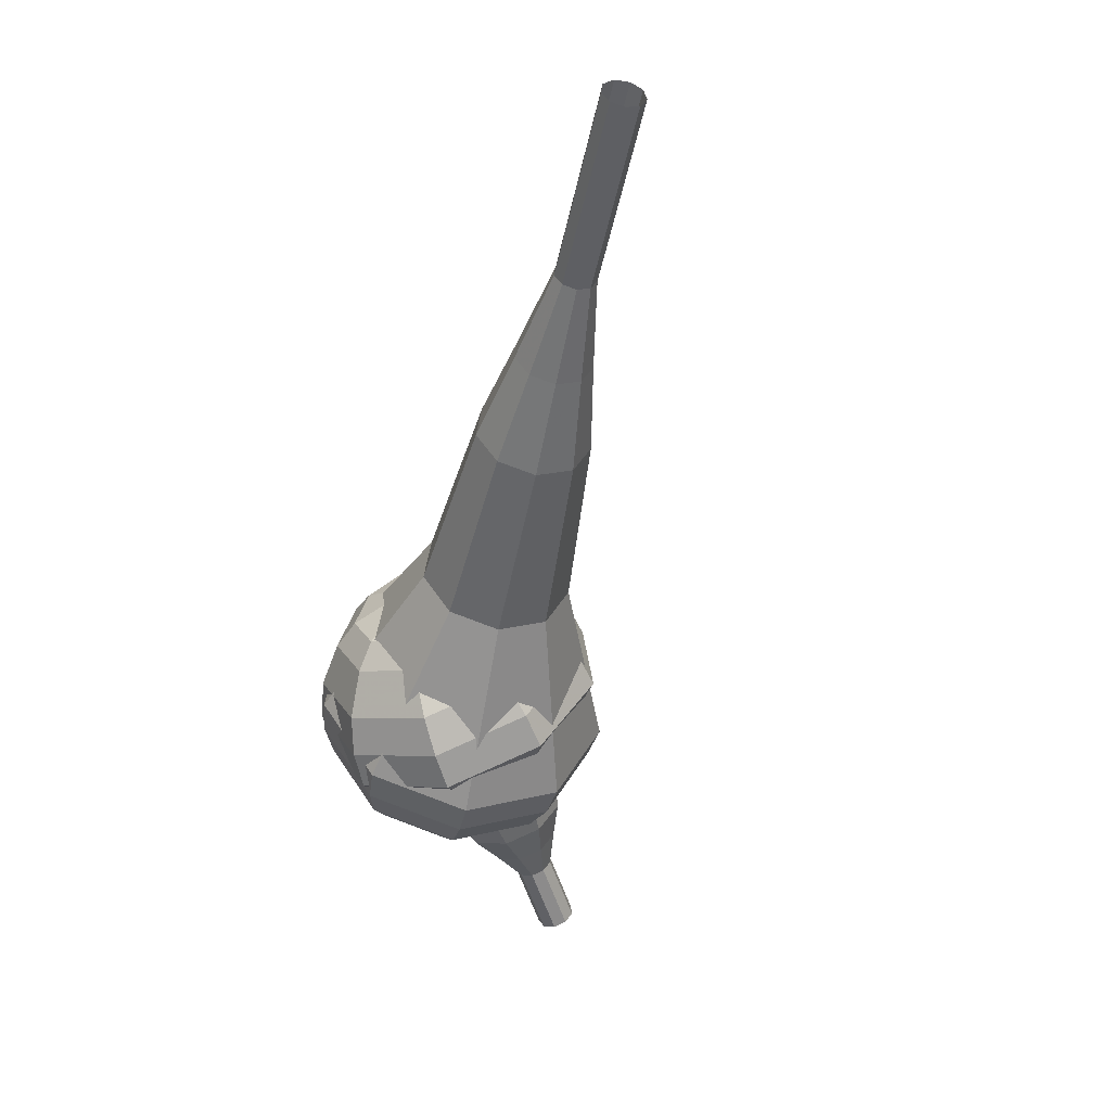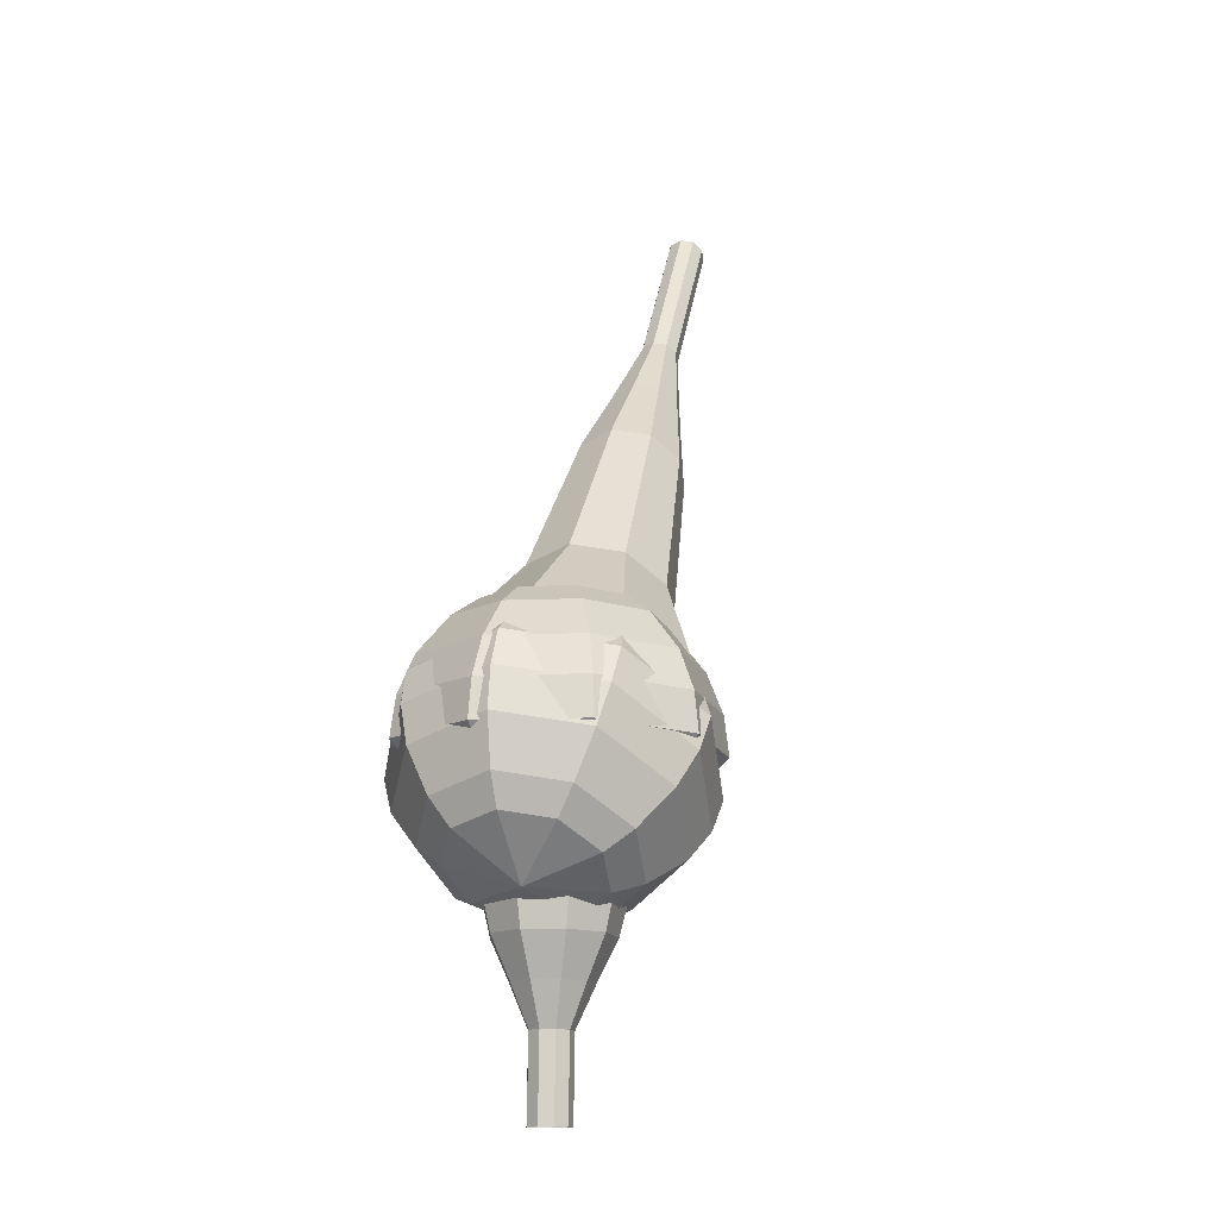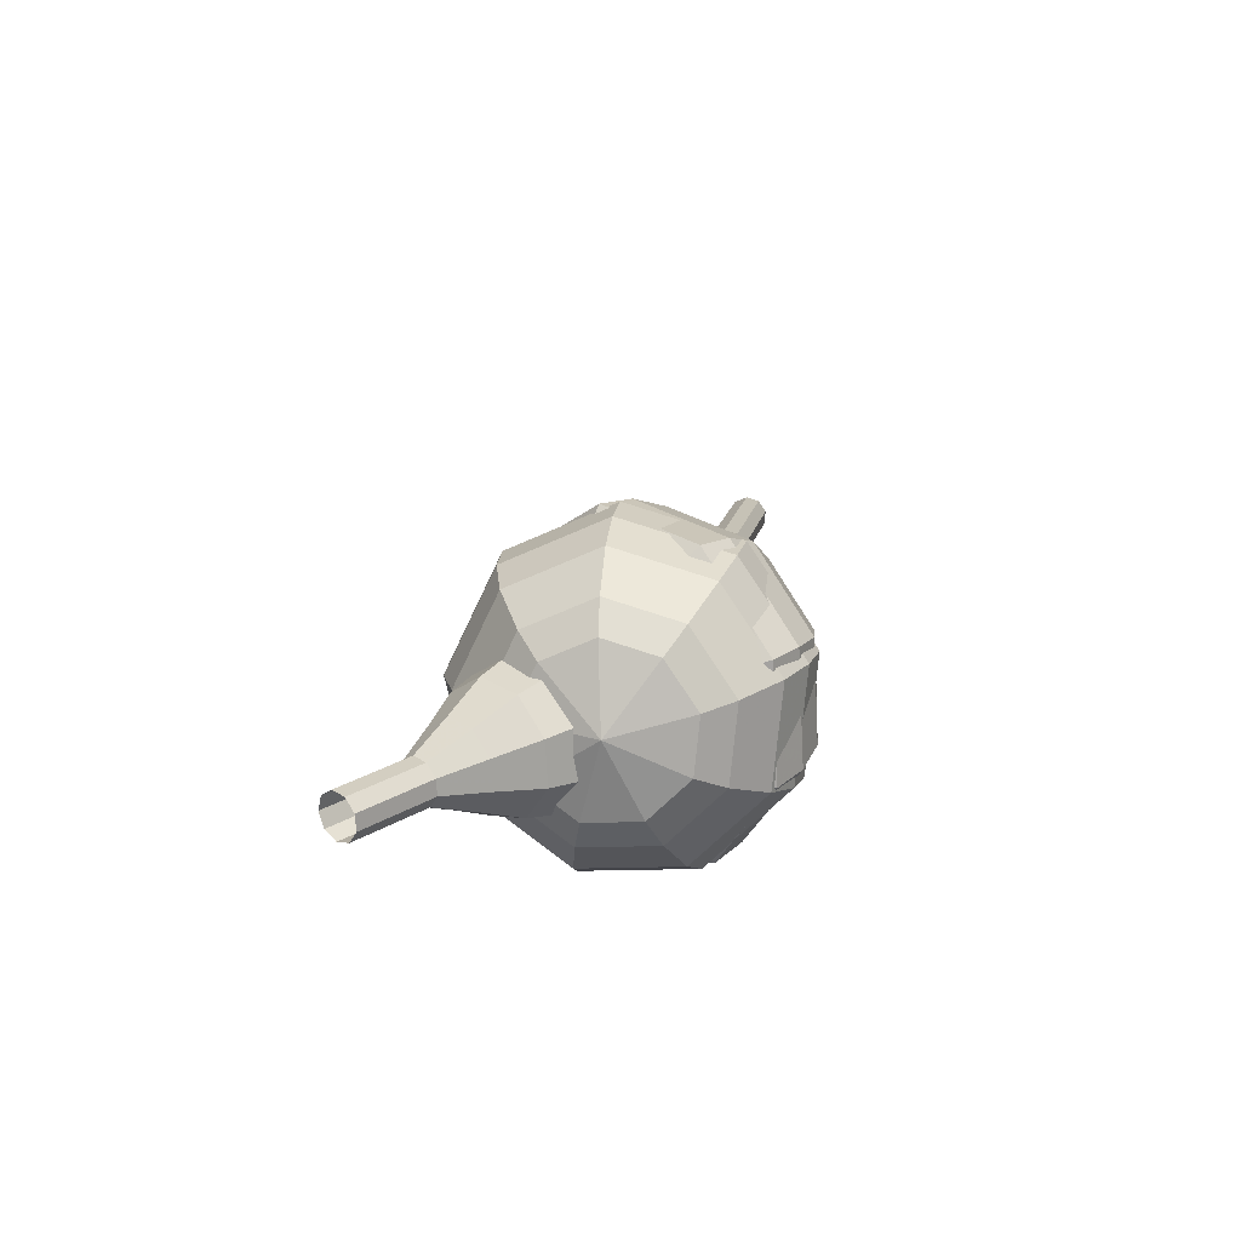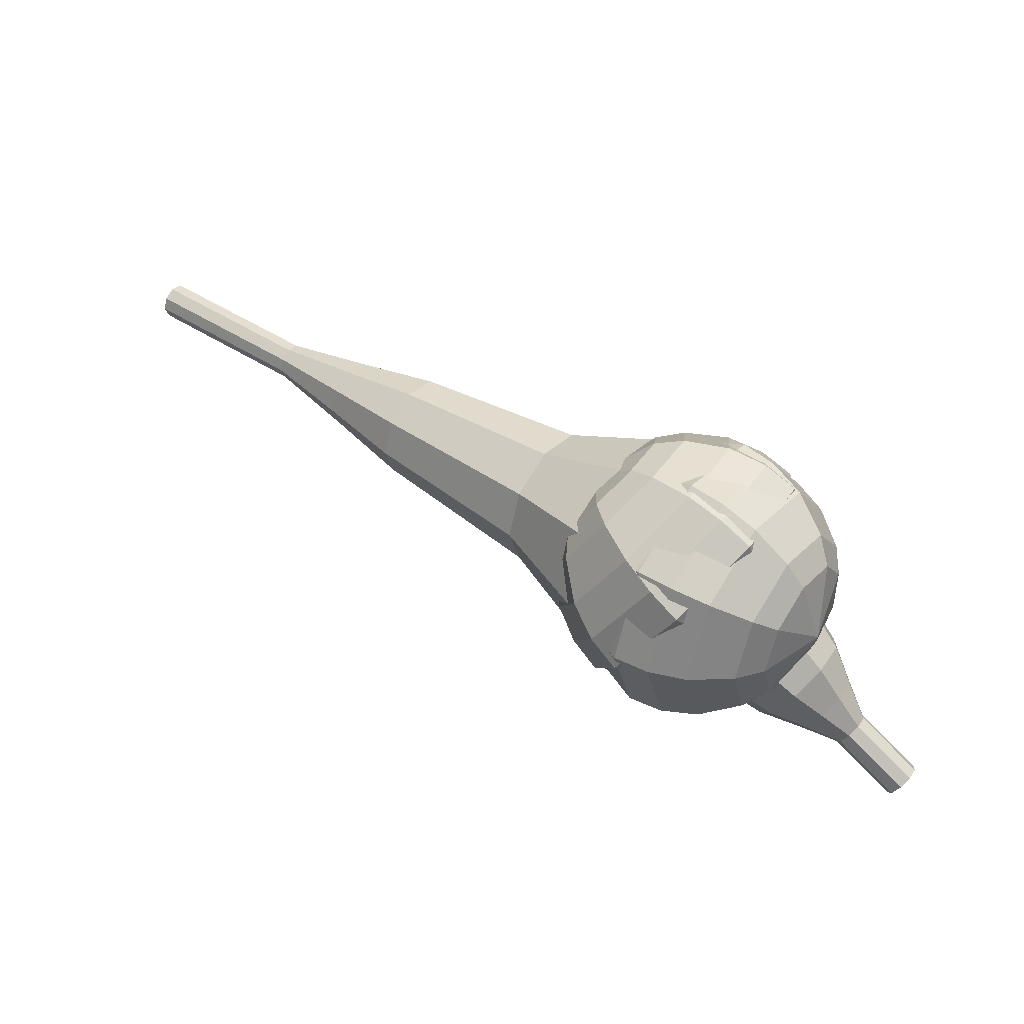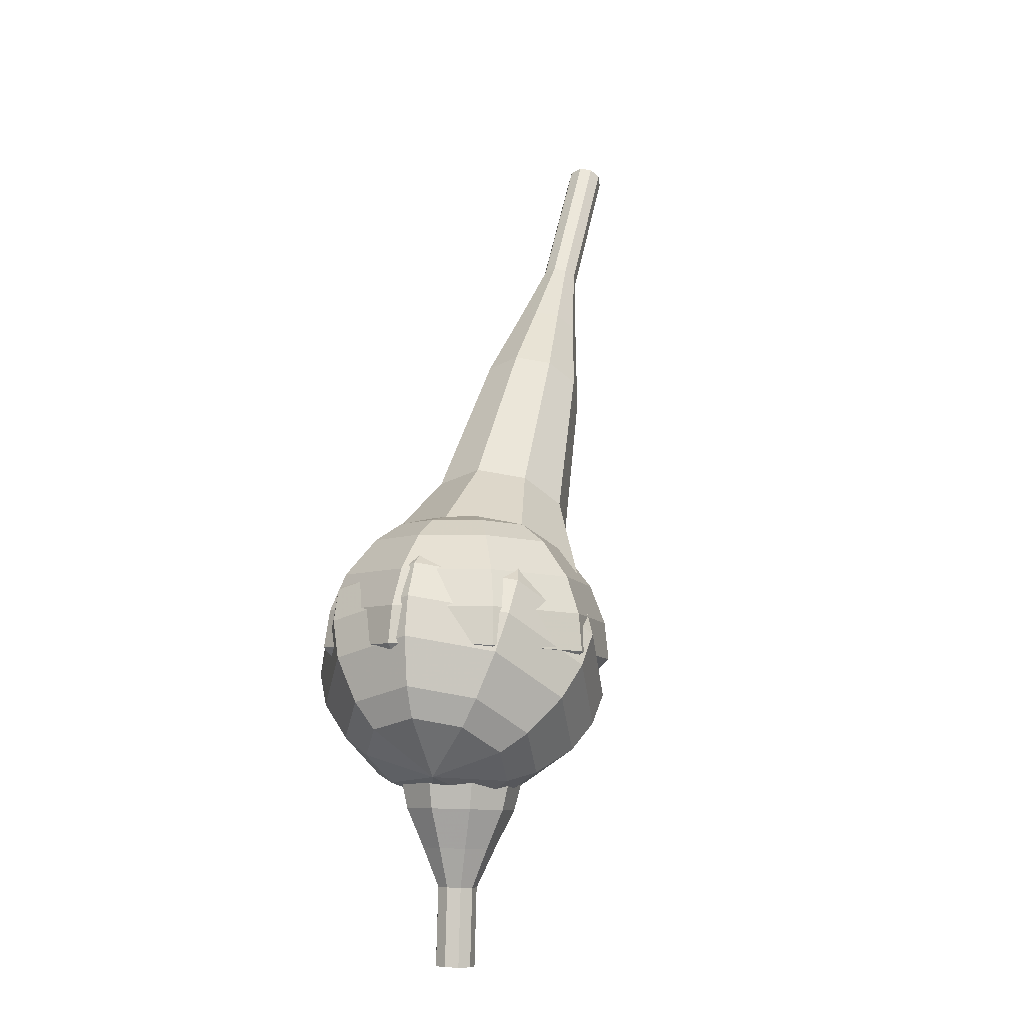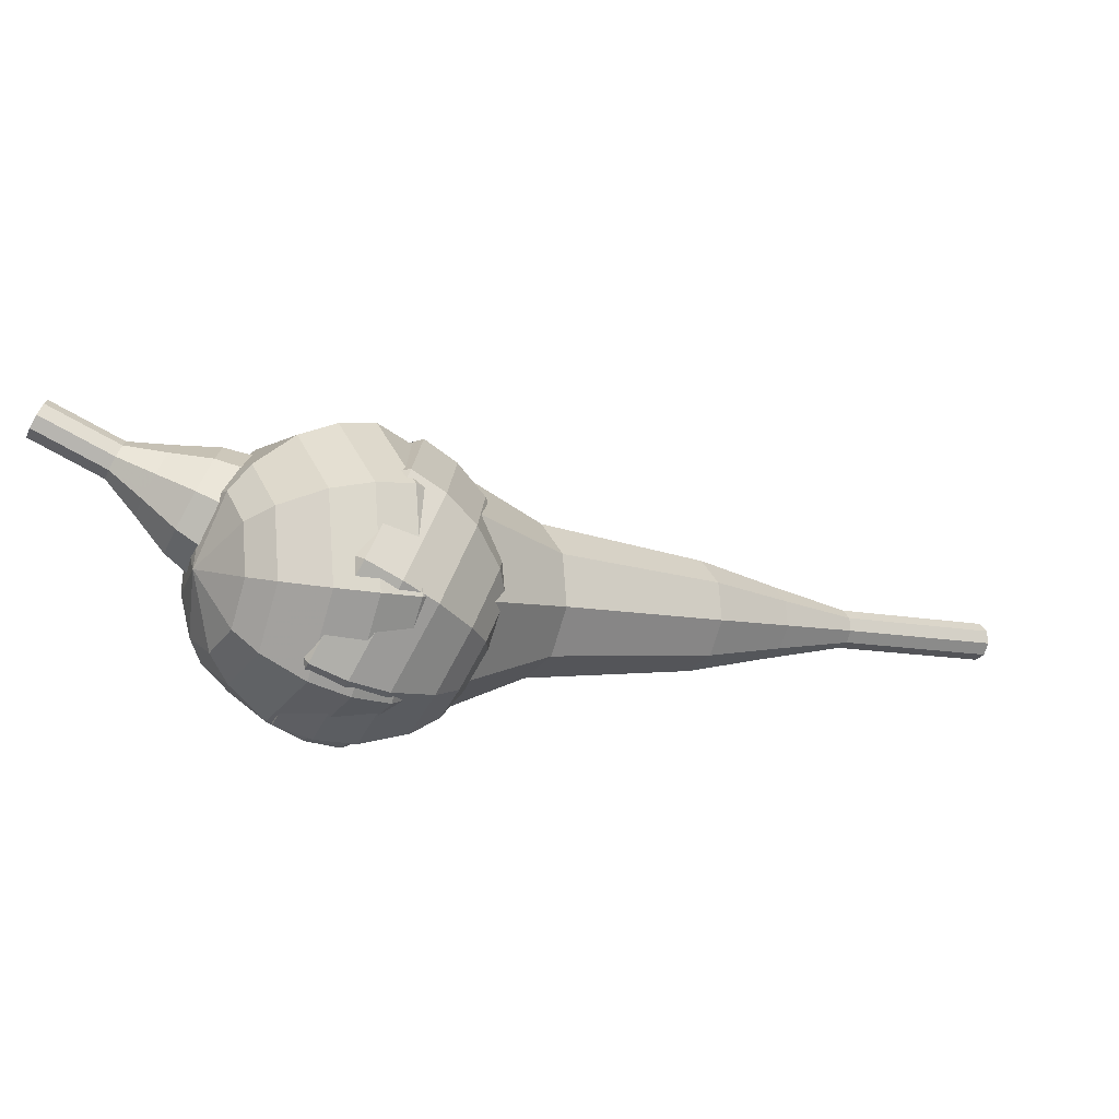
<metadata>
{"format":"obj","ext":"obj","renderer":"f3d","projection":"perspective","resolution":1024,"background":"white","views":[{"elev":-77.0,"azim":-109.8,"up":"+Z"},{"elev":37.7,"azim":69.1,"up":"+Y"},{"elev":44.0,"azim":95.0,"up":"+Z"},{"elev":35.8,"azim":6.2,"up":"+Y"},{"elev":44.4,"azim":70.1,"up":"+Y"},{"elev":65.0,"azim":164.5,"up":"+Z"}]}
</metadata>
<code>
g tube1
v 181.2 146.3 87.63
v 181.2 146 87.01
v 181 145.5 86.68
v 180.5 145 86.8
v 180.1 144.8 87.3
v 179.9 144.9 87.95
v 180.1 145.3 88.45
v 180.5 145.9 88.57
v 181 146.3 88.24
v 181.2 146.3 87.63
v 179.8 147.5 87.05
v 179.8 147.2 86.43
v 179.5 146.7 86.11
v 179 146.2 86.22
v 178.7 146 86.72
v 178.5 146.1 87.37
v 178.7 146.5 87.87
v 179 147.1 87.99
v 179.5 147.5 87.66
v 179.8 147.5 87.05
v 178.3 148.7 86.47
v 178.3 148.4 85.85
v 178 147.9 85.53
v 177.6 147.4 85.64
v 177.2 147.1 86.14
v 177 147.3 86.8
v 177.2 147.7 87.3
v 177.6 148.2 87.41
v 178 148.6 87.08
v 178.3 148.7 86.47
v 177.4 150.6 85.89
v 177.4 150 84.74
v 176.9 149 84.13
v 176 148.1 84.34
v 175.3 147.6 85.28
v 175 147.9 86.5
v 175.3 148.7 87.44
v 176 149.7 87.65
v 176.9 150.4 87.04
v 177.4 150.6 85.89
v 176.6 152.5 85.31
v 176.6 151.6 83.59
v 175.8 150.1 82.67
v 174.5 148.7 82.99
v 173.4 148.1 84.39
v 172.9 148.4 86.23
v 173.4 149.6 87.64
v 174.5 151.2 87.96
v 175.8 152.3 87.04
v 176.6 152.5 85.31
v 174.3 155.6 84.16
v 174.3 154.4 81.85
v 173.2 152.5 80.63
v 171.5 150.6 81.05
v 170 149.7 82.93
v 169.4 150.1 85.38
v 170 151.8 87.26
v 171.5 153.8 87.68
v 173.2 155.3 86.46
v 174.3 155.6 84.16
v 173.7 160.8 83
v 173.7 158.6 78.39
v 171.5 154.6 75.94
v 168.1 150.9 76.79
v 165.1 149.1 80.55
v 164 150 85.45
v 165.1 153.3 89.21
v 168.1 157.4 90.06
v 171.5 160.4 87.61
v 173.7 160.8 83
v 172.2 161.8 82.45
v 172.2 159.6 77.99
v 170 155.8 75.61
v 166.8 152.1 76.44
v 163.9 150.4 80.07
v 162.7 151.3 84.82
v 163.9 154.5 88.45
v 166.8 158.4 89.28
v 170 161.3 86.91
v 172.2 161.8 82.45
v 170.3 162.3 81.89
v 170.3 160.3 77.9
v 168.4 156.9 75.78
v 165.5 153.7 76.52
v 162.9 152.1 79.77
v 161.9 152.9 84.02
v 162.9 155.8 87.27
v 165.5 159.3 88
v 168.4 161.9 85.88
v 170.3 162.3 81.89
v 168 162.2 81.34
v 168 160.7 78.29
v 166.5 158.1 76.67
v 164.2 155.7 77.23
v 162.3 154.5 79.72
v 161.5 155.1 82.96
v 162.3 157.3 85.44
v 164.3 160 86.01
v 166.5 161.9 84.39
v 168 162.2 81.34
v 166.4 161.8 81.06
v 166.4 160.7 78.83
v 165.3 158.8 77.65
v 163.7 157 78.06
v 162.3 156.1 79.88
v 161.7 156.5 82.25
v 162.3 158.1 84.07
v 163.7 160.1 84.48
v 165.4 161.5 83.29
v 166.4 161.8 81.06
v 163.4 159.5 80.79
v 163.4 159.5 80.79
v 163.4 159.5 80.79
v 163.4 159.5 80.79
v 163.4 159.5 80.79
v 163.4 159.5 80.79
v 163.4 159.5 80.79
v 163.4 159.5 80.79
v 163.4 159.5 80.79
v 163.4 159.5 80.79
f 1 2 12
f 12 11 1
f 2 3 13
f 13 12 2
f 3 4 14
f 14 13 3
f 4 5 15
f 15 14 4
f 5 6 16
f 16 15 5
f 6 7 17
f 17 16 6
f 7 8 18
f 18 17 7
f 8 9 19
f 19 18 8
f 9 10 20
f 20 19 9
f 11 12 22
f 22 21 11
f 12 13 23
f 23 22 12
f 13 14 24
f 24 23 13
f 14 15 25
f 25 24 14
f 15 16 26
f 26 25 15
f 16 17 27
f 27 26 16
f 17 18 28
f 28 27 17
f 18 19 29
f 29 28 18
f 19 20 30
f 30 29 19
f 21 22 32
f 32 31 21
f 22 23 33
f 33 32 22
f 23 24 34
f 34 33 23
f 24 25 35
f 35 34 24
f 25 26 36
f 36 35 25
f 26 27 37
f 37 36 26
f 27 28 38
f 38 37 27
f 28 29 39
f 39 38 28
f 29 30 40
f 40 39 29
f 31 32 42
f 42 41 31
f 32 33 43
f 43 42 32
f 33 34 44
f 44 43 33
f 34 35 45
f 45 44 34
f 35 36 46
f 46 45 35
f 36 37 47
f 47 46 36
f 37 38 48
f 48 47 37
f 38 39 49
f 49 48 38
f 39 40 50
f 50 49 39
f 41 42 52
f 52 51 41
f 42 43 53
f 53 52 42
f 43 44 54
f 54 53 43
f 44 45 55
f 55 54 44
f 45 46 56
f 56 55 45
f 46 47 57
f 57 56 46
f 47 48 58
f 58 57 47
f 48 49 59
f 59 58 48
f 49 50 60
f 60 59 49
f 51 52 62
f 62 61 51
f 52 53 63
f 63 62 52
f 53 54 64
f 64 63 53
f 54 55 65
f 65 64 54
f 55 56 66
f 66 65 55
f 56 57 67
f 67 66 56
f 57 58 68
f 68 67 57
f 58 59 69
f 69 68 58
f 59 60 70
f 70 69 59
f 61 62 72
f 72 71 61
f 62 63 73
f 73 72 62
f 63 64 74
f 74 73 63
f 64 65 75
f 75 74 64
f 65 66 76
f 76 75 65
f 66 67 77
f 77 76 66
f 67 68 78
f 78 77 67
f 68 69 79
f 79 78 68
f 69 70 80
f 80 79 69
f 71 72 82
f 82 81 71
f 72 73 83
f 83 82 72
f 73 74 84
f 84 83 73
f 74 75 85
f 85 84 74
f 75 76 86
f 86 85 75
f 76 77 87
f 87 86 76
f 77 78 88
f 88 87 77
f 78 79 89
f 89 88 78
f 79 80 90
f 90 89 79
f 81 82 92
f 92 91 81
f 82 83 93
f 93 92 82
f 83 84 94
f 94 93 83
f 84 85 95
f 95 94 84
f 85 86 96
f 96 95 85
f 86 87 97
f 97 96 86
f 87 88 98
f 98 97 87
f 88 89 99
f 99 98 88
f 89 90 100
f 100 99 89
f 91 92 102
f 102 101 91
f 92 93 103
f 103 102 92
f 93 94 104
f 104 103 93
f 94 95 105
f 105 104 94
f 95 96 106
f 106 105 95
f 96 97 107
f 107 106 96
f 97 98 108
f 108 107 97
f 98 99 109
f 109 108 98
f 99 100 110
f 110 109 99
f 101 102 112
f 112 111 101
f 102 103 113
f 113 112 102
f 103 104 114
f 114 113 103
f 104 105 115
f 115 114 104
f 105 106 116
f 116 115 105
f 106 107 117
f 117 116 106
f 107 108 118
f 118 117 107
f 108 109 119
f 119 118 108
f 109 110 120
f 120 119 109
v 136.2 157.5 63.53
v 136.5 157.7 62.97
v 136.8 158.3 62.68
v 136.8 159 62.78
v 136.6 159.4 63.23
v 136.2 159.5 63.82
v 135.9 159.1 64.27
v 135.8 158.4 64.37
v 135.9 157.8 64.08
v 136.2 157.5 63.53
v 140.3 157.1 65.96
v 140.6 157.3 65.41
v 140.9 157.9 65.11
v 140.9 158.5 65.21
v 140.6 159 65.67
v 140.3 159 66.25
v 140 158.6 66.71
v 139.9 158 66.81
v 140 157.4 66.51
v 140.3 157.1 65.96
v 144.4 156.7 68.39
v 144.7 156.9 67.84
v 144.9 157.4 67.55
v 145 158.1 67.65
v 144.7 158.6 68.1
v 144.4 158.6 68.69
v 144.1 158.2 69.14
v 143.9 157.5 69.24
v 144.1 156.9 68.95
v 144.4 156.7 68.39
v 148.4 155.3 70.83
v 149 155.7 69.79
v 149.5 156.8 69.24
v 149.5 158.1 69.43
v 149.1 158.9 70.28
v 148.4 159 71.38
v 147.8 158.2 72.23
v 147.6 157 72.42
v 147.8 155.8 71.87
v 148.4 155.3 70.83
v 152.3 154 73.26
v 153.3 154.5 71.71
v 154 156.1 70.88
v 154 158 71.17
v 153.4 159.3 72.44
v 152.4 159.4 74.09
v 151.6 158.3 75.36
v 151.2 156.4 75.65
v 151.5 154.7 74.82
v 152.3 154 73.26
v 160.4 152.2 78.13
v 161.7 152.9 76.06
v 162.6 155 74.95
v 162.7 157.6 75.34
v 161.8 159.3 77.03
v 160.5 159.5 79.24
v 159.4 157.9 80.93
v 158.9 155.4 81.31
v 159.3 153.2 80.21
v 160.4 152.2 78.13
v 168.2 147.5 83
v 170.8 149 78.85
v 172.6 153.3 76.64
v 172.7 158.4 77.41
v 171.1 161.9 80.79
v 168.5 162.1 85.21
v 166.1 159.1 88.59
v 165.1 154.1 89.36
v 165.9 149.6 87.15
v 168.2 147.5 83
v 169.8 147.6 83.95
v 172.4 149 79.94
v 174.1 153.2 77.8
v 174.2 158.1 78.54
v 172.6 161.5 81.82
v 170.1 161.7 86.09
v 167.8 158.8 89.37
v 166.8 154 90.11
v 167.6 149.6 87.97
v 169.8 147.6 83.95
v 171.5 148.2 84.91
v 173.8 149.5 81.32
v 175.3 153.2 79.41
v 175.4 157.6 80.07
v 174 160.6 83
v 171.7 160.8 86.82
v 169.7 158.2 89.75
v 168.8 153.9 90.41
v 169.6 149.9 88.5
v 171.5 148.2 84.91
v 173.3 149.5 85.86
v 175 150.5 83.12
v 176.2 153.4 81.66
v 176.3 156.7 82.17
v 175.2 159 84.4
v 173.5 159.2 87.32
v 171.9 157.2 89.56
v 171.2 153.9 90.07
v 171.8 150.9 88.61
v 173.3 149.5 85.86
v 174.2 150.8 86.34
v 175.5 151.5 84.33
v 176.4 153.6 83.27
v 176.4 156 83.64
v 175.6 157.7 85.27
v 174.4 157.9 87.41
v 173.2 156.4 89.05
v 172.7 154 89.42
v 173.1 151.8 88.35
v 174.2 150.8 86.34
v 175.4 154.3 86.82
v 175.4 154.3 86.82
v 175.4 154.3 86.82
v 175.4 154.3 86.82
v 175.4 154.3 86.82
v 175.4 154.3 86.82
v 175.4 154.3 86.82
v 175.4 154.3 86.82
v 175.4 154.3 86.82
v 175.4 154.3 86.82
f 121 122 132
f 132 131 121
f 122 123 133
f 133 132 122
f 123 124 134
f 134 133 123
f 124 125 135
f 135 134 124
f 125 126 136
f 136 135 125
f 126 127 137
f 137 136 126
f 127 128 138
f 138 137 127
f 128 129 139
f 139 138 128
f 129 130 140
f 140 139 129
f 131 132 142
f 142 141 131
f 132 133 143
f 143 142 132
f 133 134 144
f 144 143 133
f 134 135 145
f 145 144 134
f 135 136 146
f 146 145 135
f 136 137 147
f 147 146 136
f 137 138 148
f 148 147 137
f 138 139 149
f 149 148 138
f 139 140 150
f 150 149 139
f 141 142 152
f 152 151 141
f 142 143 153
f 153 152 142
f 143 144 154
f 154 153 143
f 144 145 155
f 155 154 144
f 145 146 156
f 156 155 145
f 146 147 157
f 157 156 146
f 147 148 158
f 158 157 147
f 148 149 159
f 159 158 148
f 149 150 160
f 160 159 149
f 151 152 162
f 162 161 151
f 152 153 163
f 163 162 152
f 153 154 164
f 164 163 153
f 154 155 165
f 165 164 154
f 155 156 166
f 166 165 155
f 156 157 167
f 167 166 156
f 157 158 168
f 168 167 157
f 158 159 169
f 169 168 158
f 159 160 170
f 170 169 159
f 161 162 172
f 172 171 161
f 162 163 173
f 173 172 162
f 163 164 174
f 174 173 163
f 164 165 175
f 175 174 164
f 165 166 176
f 176 175 165
f 166 167 177
f 177 176 166
f 167 168 178
f 178 177 167
f 168 169 179
f 179 178 168
f 169 170 180
f 180 179 169
f 171 172 182
f 182 181 171
f 172 173 183
f 183 182 172
f 173 174 184
f 184 183 173
f 174 175 185
f 185 184 174
f 175 176 186
f 186 185 175
f 176 177 187
f 187 186 176
f 177 178 188
f 188 187 177
f 178 179 189
f 189 188 178
f 179 180 190
f 190 189 179
f 181 182 192
f 192 191 181
f 182 183 193
f 193 192 182
f 183 184 194
f 194 193 183
f 184 185 195
f 195 194 184
f 185 186 196
f 196 195 185
f 186 187 197
f 197 196 186
f 187 188 198
f 198 197 187
f 188 189 199
f 199 198 188
f 189 190 200
f 200 199 189
f 191 192 202
f 202 201 191
f 192 193 203
f 203 202 192
f 193 194 204
f 204 203 193
f 194 195 205
f 205 204 194
f 195 196 206
f 206 205 195
f 196 197 207
f 207 206 196
f 197 198 208
f 208 207 197
f 198 199 209
f 209 208 198
f 199 200 210
f 210 209 199
f 201 202 212
f 212 211 201
f 202 203 213
f 213 212 202
f 203 204 214
f 214 213 203
f 204 205 215
f 215 214 204
f 205 206 216
f 216 215 205
f 206 207 217
f 217 216 206
f 207 208 218
f 218 217 207
f 208 209 219
f 219 218 208
f 209 210 220
f 220 219 209
f 211 212 222
f 222 221 211
f 212 213 223
f 223 222 212
f 213 214 224
f 224 223 213
f 214 215 225
f 225 224 214
f 215 216 226
f 226 225 215
f 216 217 227
f 227 226 216
f 217 218 228
f 228 227 217
f 218 219 229
f 229 228 218
f 219 220 230
f 230 229 219
f 221 222 232
f 232 231 221
f 222 223 233
f 233 232 222
f 223 224 234
f 234 233 223
f 224 225 235
f 235 234 224
f 225 226 236
f 236 235 225
f 226 227 237
f 237 236 226
f 227 228 238
f 238 237 227
f 228 229 239
f 239 238 228
f 229 230 240
f 240 239 229
g

</code>
